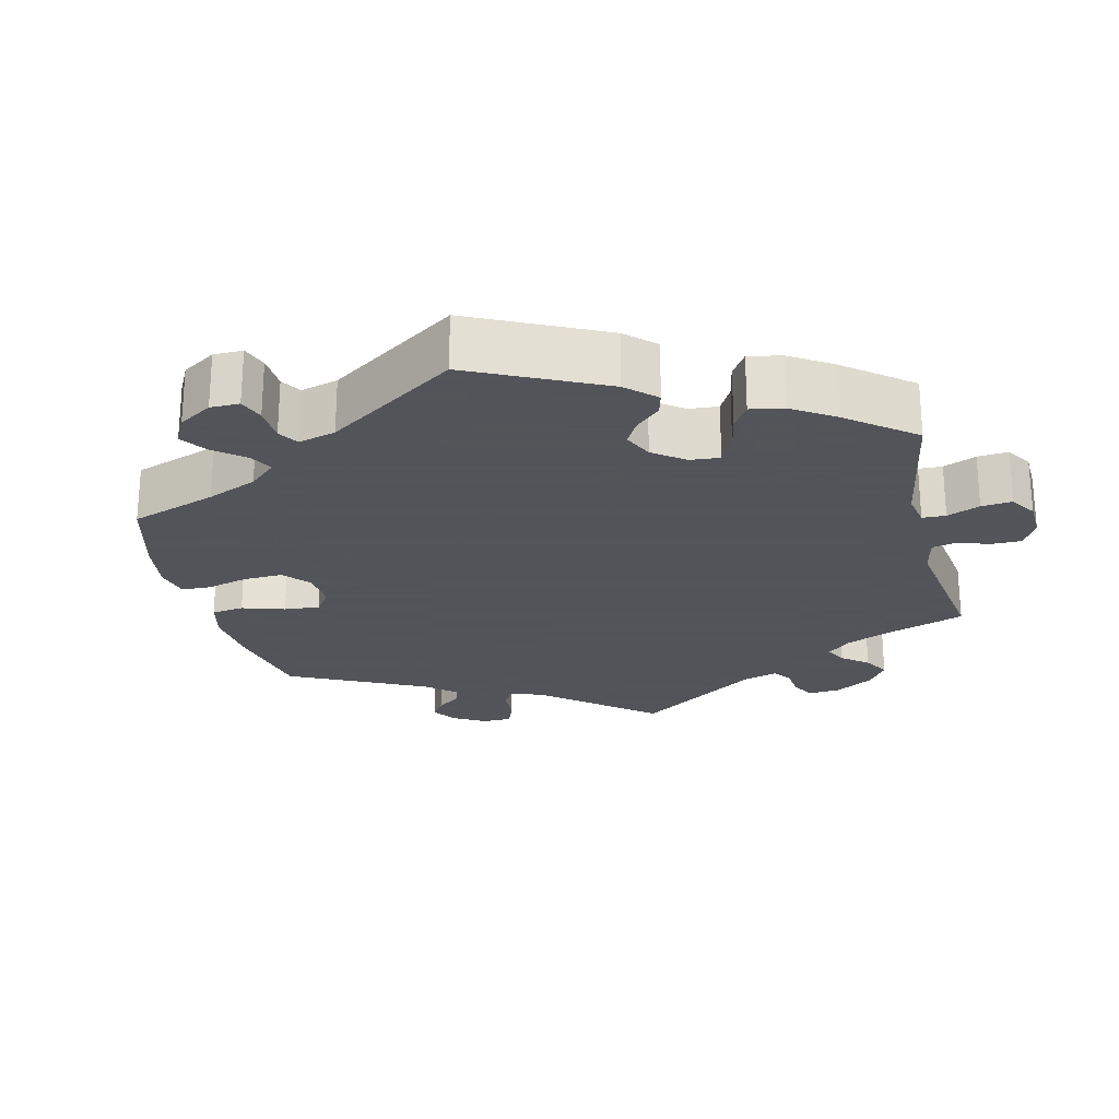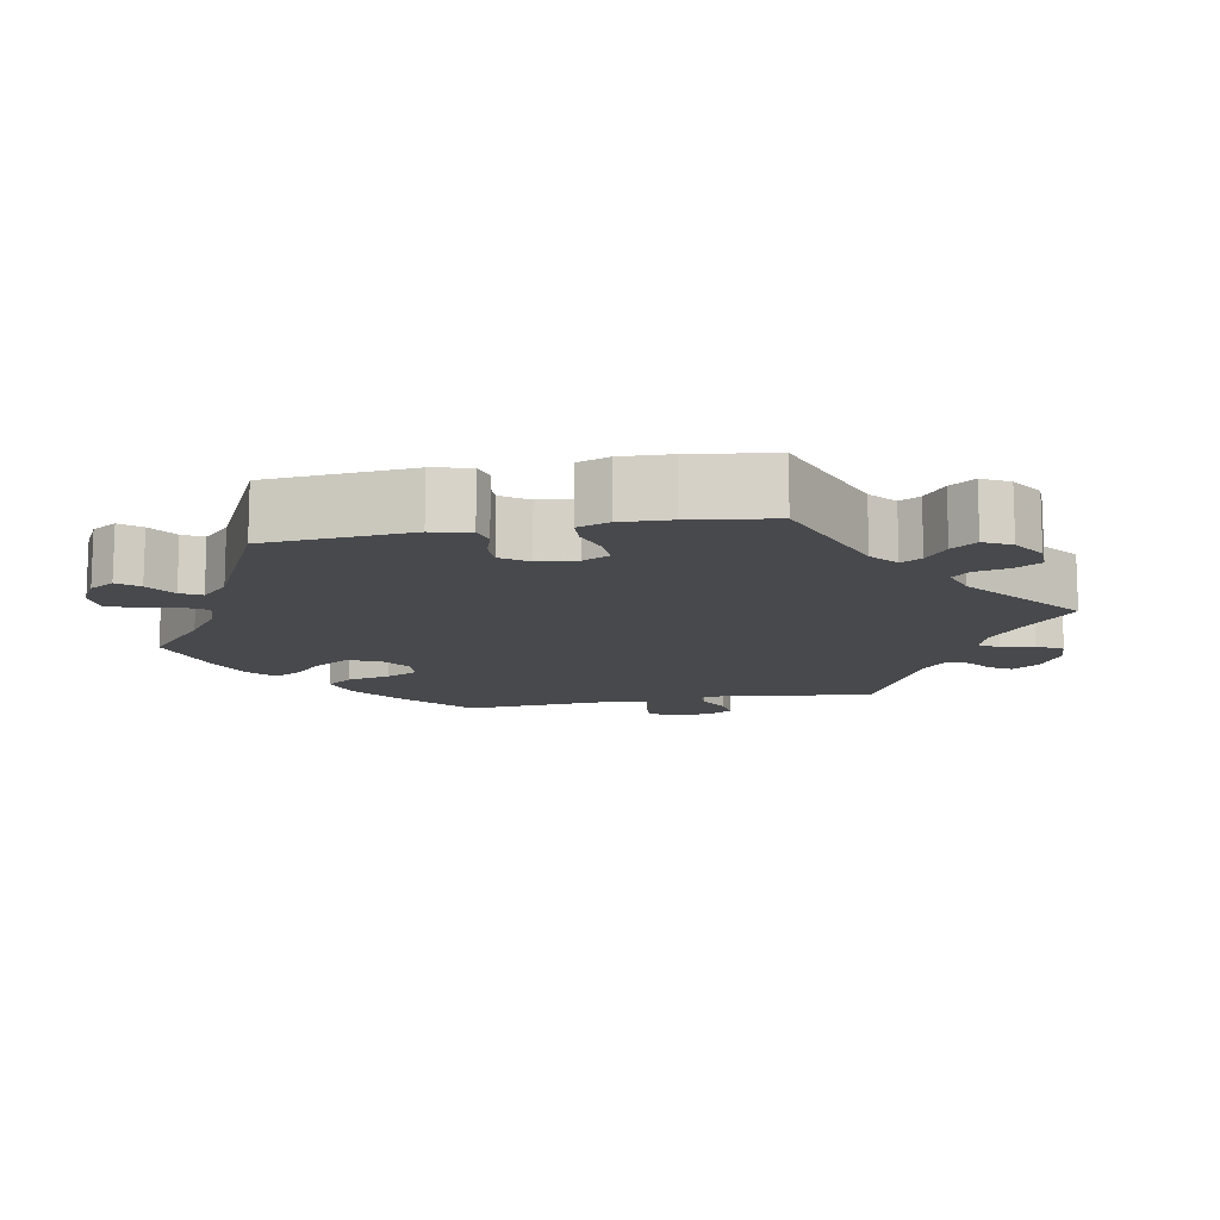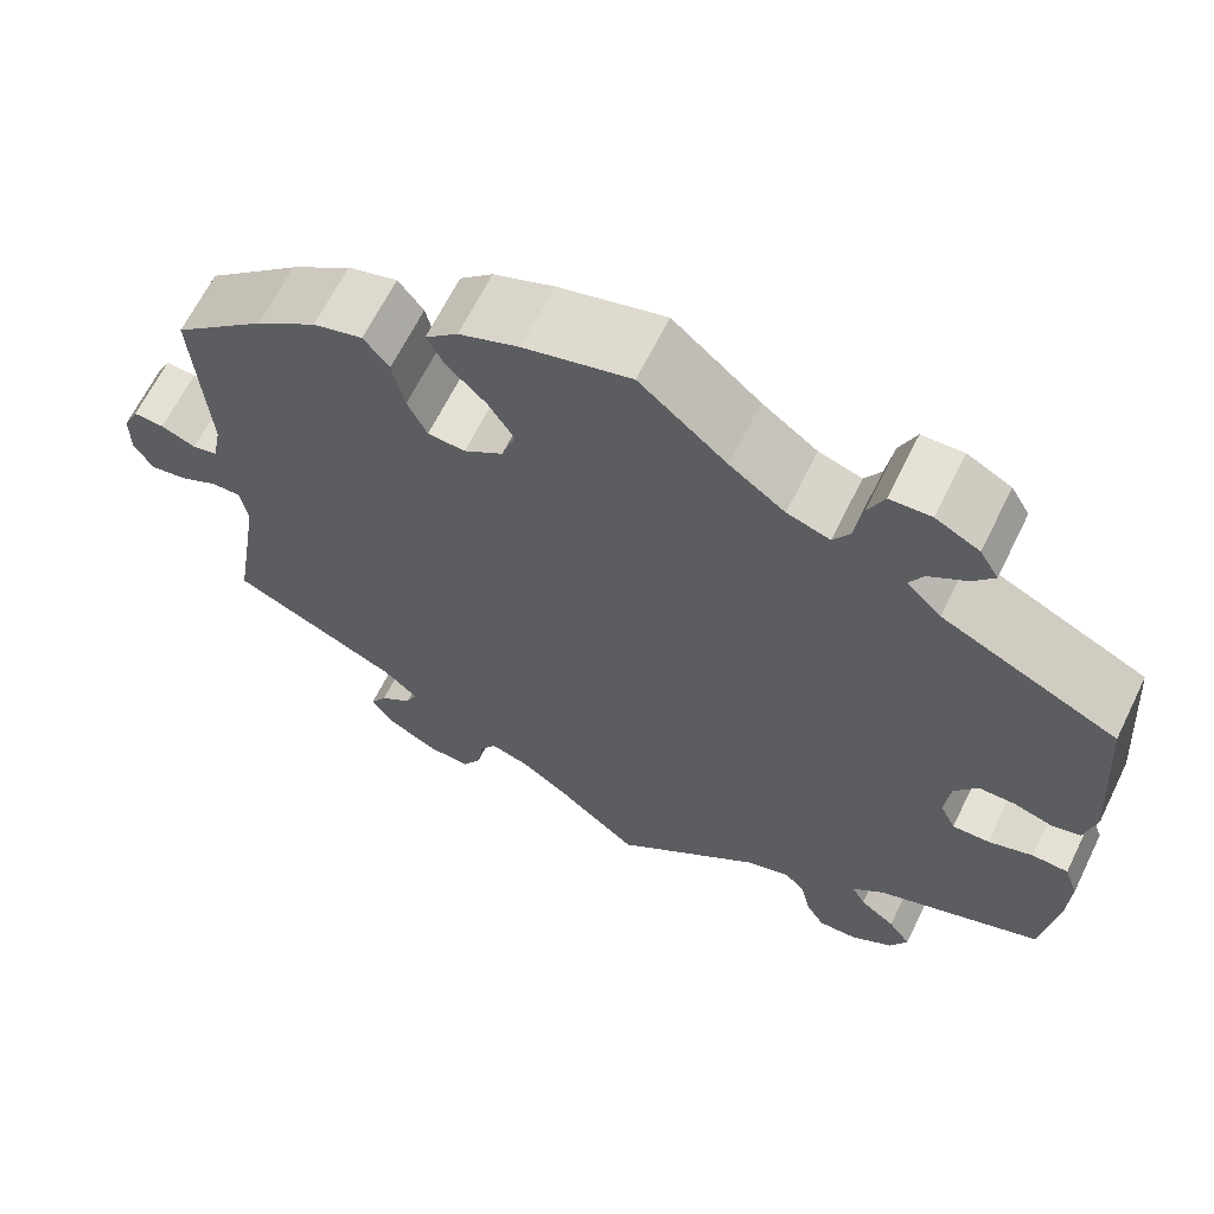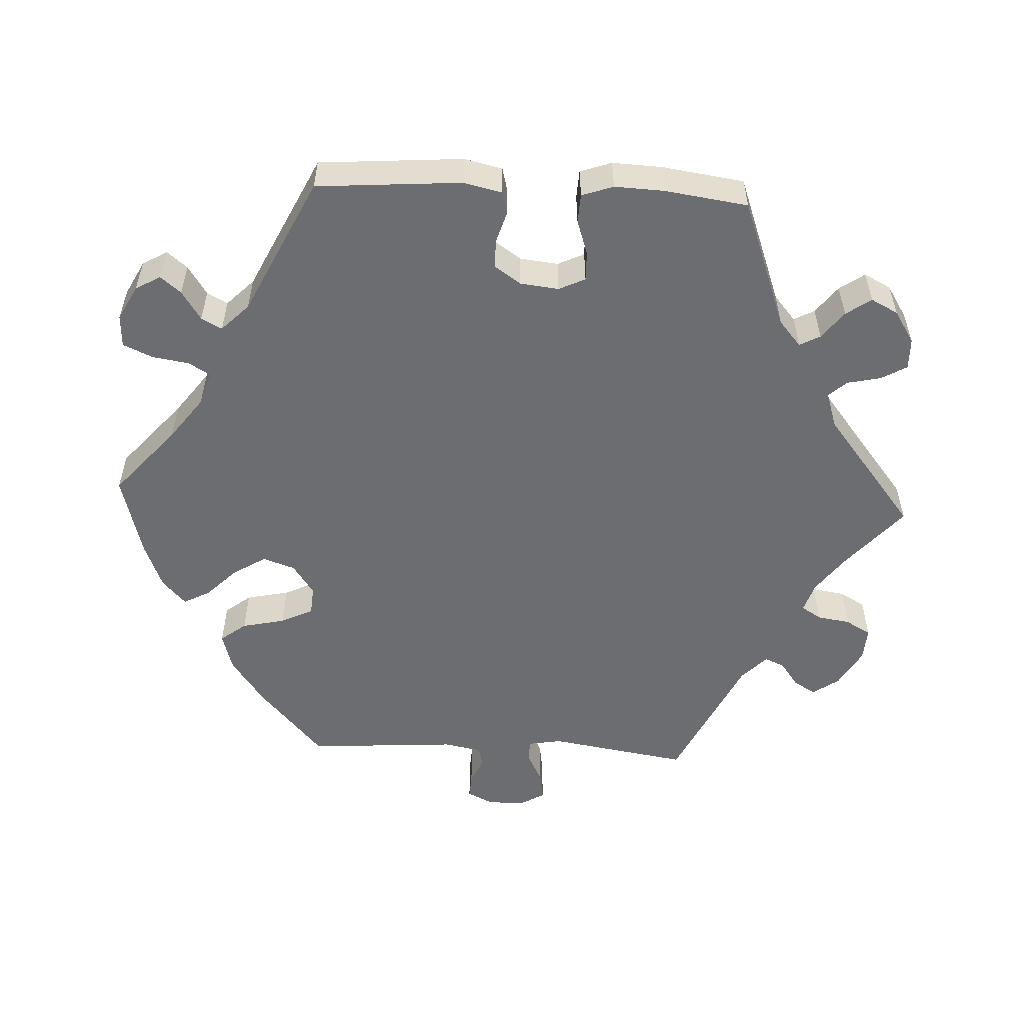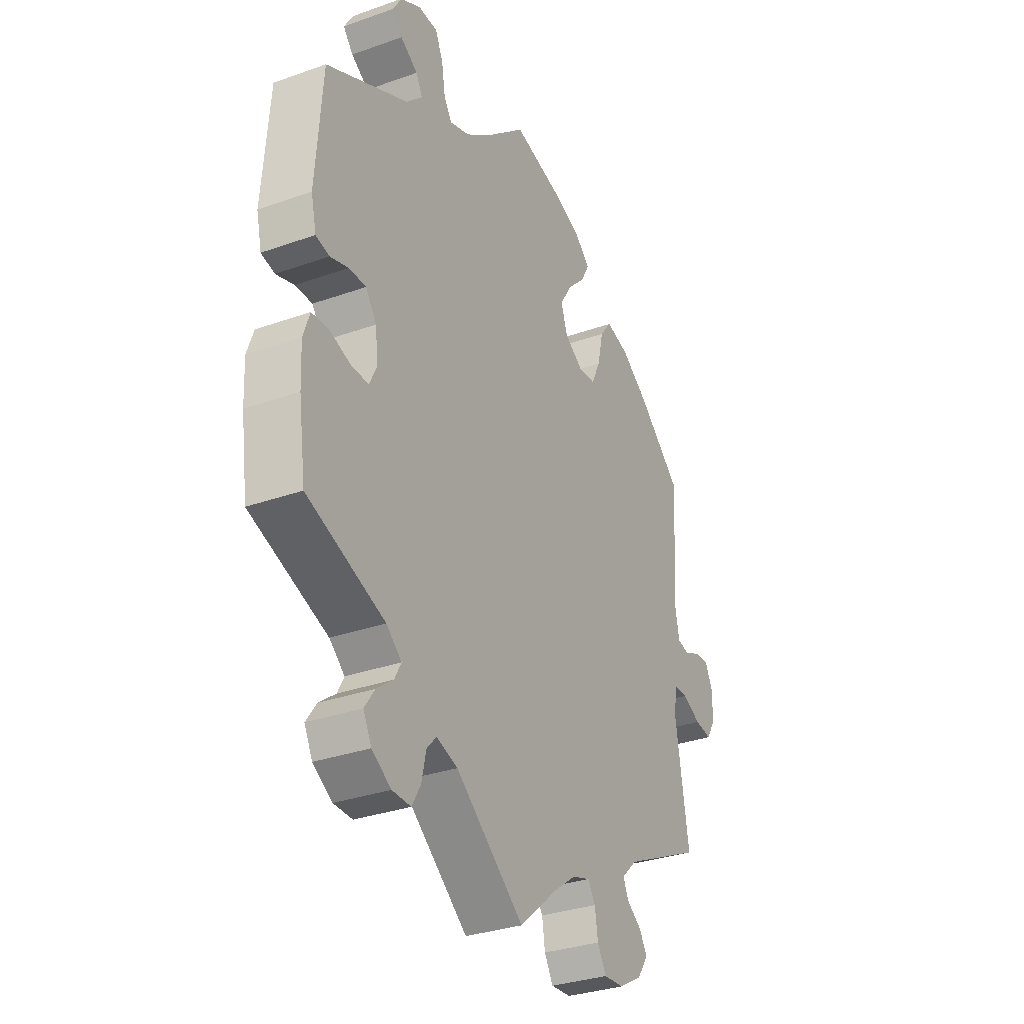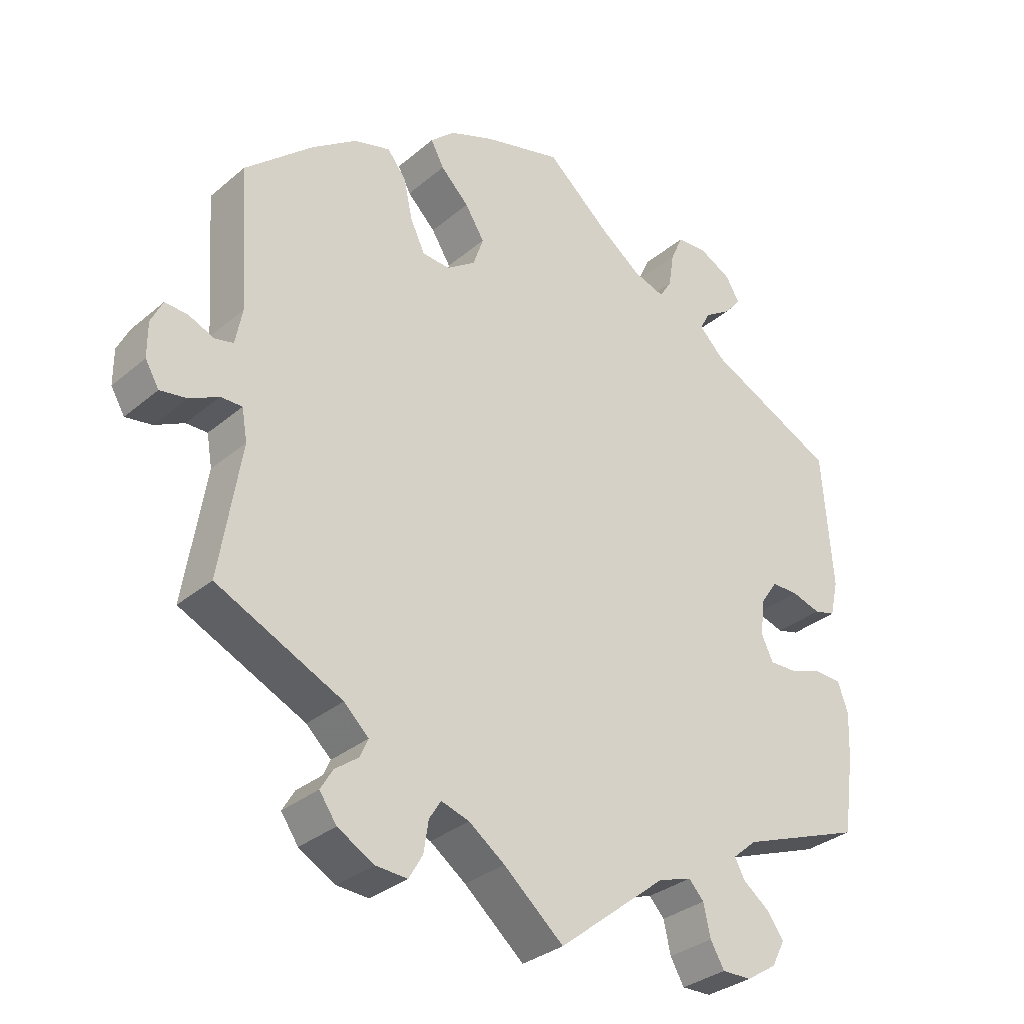
<metadata>
{"format":"obj","ext":"obj","renderer":"f3d","projection":"perspective","resolution":1024,"background":"white","views":[{"elev":-23.9,"azim":73.6,"up":"+Y"},{"elev":-12.5,"azim":100.6,"up":"+Y"},{"elev":64.9,"azim":26.1,"up":"+Z"},{"elev":-54.0,"azim":87.2,"up":"+Y"},{"elev":-32.0,"azim":116.6,"up":"+Z"},{"elev":-31.9,"azim":-40.4,"up":"+Z"}]}
</metadata>
<code>
v 0.323 0.07 -0.355
v 0.288 0.07 -0.385
v 0.303 0.07 -0.413
v 0.341 0.07 -0.442
v 0.365 0.07 -0.476
v 0.346 0.07 -0.513
v 0.302 0.07 -0.541
v 0.259 0.07 -0.542
v 0.239 0.07 -0.507
v 0.229 0.07 -0.461
v 0.207 0.07 -0.437
v 0.158 0.07 -0.453
v 0.001 0.07 -0.578
v -0.086 0.07 -0.503
v -0.138 0.07 -0.465
v -0.179 0.07 -0.452
v -0.196 0.07 -0.479
v -0.203 0.07 -0.524
v -0.223 0.07 -0.559
v -0.269 0.07 -0.556
v -0.322 0.07 -0.526
v -0.347 0.07 -0.49
v -0.329 0.07 -0.46
v -0.295 0.07 -0.435
v -0.283 0.07 -0.408
v -0.319 0.07 -0.374
v -0.501 0.07 -0.288
v -0.47 0.07 -0.096
v -0.478 0.07 -0.05
v -0.509 0.07 -0.05
v -0.551 0.07 -0.071
v -0.59 0.07 -0.077
v -0.61 0.07 -0.043
v -0.61 0.07 0.008
v -0.593 0.07 0.043
v -0.56 0.07 0.041
v -0.523 0.07 0.025
v -0.496 0.07 0.031
v -0.486 0.07 0.083
v -0.5 0.07 0.289
v -0.401 0.07 0.376
v -0.336 0.07 0.422
v -0.283 0.07 0.437
v -0.256 0.07 0.402
v -0.243 0.07 0.343
v -0.222 0.07 0.299
v -0.182 0.07 0.296
v -0.14 0.07 0.325
v -0.125 0.07 0.369
v -0.153 0.07 0.414
v -0.194 0.07 0.455
v -0.213 0.07 0.491
v -0.178 0.07 0.523
v -0.114 0.07 0.548
v 0 0.07 0.578
v 0.093 0.07 0.497
v 0.152 0.07 0.453
v 0.198 0.07 0.438
v 0.216 0.07 0.467
v 0.224 0.07 0.518
v 0.242 0.07 0.558
v 0.286 0.07 0.56
v 0.333 0.07 0.535
v 0.353 0.07 0.501
v 0.33 0.07 0.473
v 0.29 0.07 0.447
v 0.275 0.07 0.419
v 0.312 0.07 0.382
v 0.501 0.07 0.29
v 0.516 0.07 0.092
v 0.504 0.07 0.04
v 0.473 0.07 0.032
v 0.431 0.07 0.045
v 0.392 0.07 0.045
v 0.367 0.07 0.009
v 0.361 0.07 -0.044
v 0.378 0.07 -0.08
v 0.418 0.07 -0.079
v 0.466 0.07 -0.063
v 0.505 0.07 -0.065
v 0.52 0.07 -0.108
v 0.517 0.07 -0.176
v 0.501 0.07 -0.289
v 0.323 0 -0.355
v 0.288 0 -0.385
v 0.303 0 -0.413
v 0.341 0 -0.442
v 0.365 0 -0.476
v 0.346 0 -0.513
v 0.302 0 -0.541
v 0.259 0 -0.542
v 0.239 0 -0.507
v 0.229 0 -0.461
v 0.207 0 -0.437
v 0.158 0 -0.453
v 0.001 0 -0.578
v -0.086 0 -0.503
v -0.138 0 -0.465
v -0.179 0 -0.452
v -0.196 0 -0.479
v -0.203 0 -0.524
v -0.223 0 -0.559
v -0.269 0 -0.556
v -0.322 0 -0.526
v -0.347 0 -0.49
v -0.329 0 -0.46
v -0.295 0 -0.435
v -0.283 0 -0.408
v -0.319 0 -0.374
v -0.501 0 -0.288
v -0.47 0 -0.096
v -0.478 0 -0.05
v -0.509 0 -0.05
v -0.551 0 -0.071
v -0.59 0 -0.077
v -0.61 0 -0.043
v -0.61 0 0.008
v -0.593 0 0.043
v -0.56 0 0.041
v -0.523 0 0.025
v -0.496 0 0.031
v -0.486 0 0.083
v -0.5 0 0.289
v -0.401 0 0.376
v -0.336 0 0.422
v -0.283 0 0.437
v -0.256 0 0.402
v -0.243 0 0.343
v -0.222 0 0.299
v -0.182 0 0.296
v -0.14 0 0.325
v -0.125 0 0.369
v -0.153 0 0.414
v -0.194 0 0.455
v -0.213 0 0.491
v -0.178 0 0.523
v -0.114 0 0.548
v 0 0 0.578
v 0.093 0 0.497
v 0.152 0 0.453
v 0.198 0 0.438
v 0.216 0 0.467
v 0.224 0 0.518
v 0.242 0 0.558
v 0.286 0 0.56
v 0.333 0 0.535
v 0.353 0 0.501
v 0.33 0 0.473
v 0.29 0 0.447
v 0.275 0 0.419
v 0.312 0 0.382
v 0.501 0 0.29
v 0.516 0 0.092
v 0.504 0 0.04
v 0.473 0 0.032
v 0.431 0 0.045
v 0.392 0 0.045
v 0.367 0 0.009
v 0.361 0 -0.044
v 0.378 0 -0.08
v 0.418 0 -0.079
v 0.466 0 -0.063
v 0.505 0 -0.065
v 0.52 0 -0.108
v 0.517 0 -0.176
v 0.501 0 -0.289
f 82 83 1
f 81 82 1 2
f 78 79 80 81
f 77 78 81 2
f 76 77 2
f 75 76 2
f 70 71 72 73
f 68 69 70 73
f 67 68 73 74
f 63 64 65 66
f 63 66 67
f 62 63 67
f 59 60 61 62
f 58 59 62 67
f 53 54 55 56
f 53 56 57
f 50 51 52 53
f 49 50 53 57
f 48 49 57 58
f 42 43 44 45
f 42 45 46
f 39 40 41 42
f 38 39 42 46
f 34 35 36 37
f 32 33 34 37
f 30 31 32 37
f 29 30 37 38
f 26 27 28
f 25 26 28 29
f 21 22 23 24
f 21 24 25
f 20 21 25
f 17 18 19 20
f 16 17 20 25
f 15 16 25 29
f 12 13 14
f 11 12 14 15
f 7 8 9 10
f 5 6 7 10
f 3 4 5 10
f 2 3 10 11
f 75 2 11 15
f 47 48 58 67
f 47 67 74 75
f 38 46 47 75
f 15 29 38 75
f 84 166 165
f 85 84 165 164
f 164 163 162 161
f 85 164 161 160
f 85 160 159
f 85 159 158
f 156 155 154 153
f 156 153 152 151
f 157 156 151 150
f 149 148 147 146
f 150 149 146
f 150 146 145
f 145 144 143 142
f 150 145 142 141
f 139 138 137 136
f 140 139 136
f 136 135 134 133
f 140 136 133 132
f 141 140 132 131
f 128 127 126 125
f 129 128 125
f 125 124 123 122
f 129 125 122 121
f 120 119 118 117
f 120 117 116 115
f 120 115 114 113
f 121 120 113 112
f 111 110 109
f 112 111 109 108
f 107 106 105 104
f 108 107 104
f 108 104 103
f 103 102 101 100
f 108 103 100 99
f 112 108 99 98
f 97 96 95
f 98 97 95 94
f 93 92 91 90
f 93 90 89 88
f 93 88 87 86
f 94 93 86 85
f 98 94 85 158
f 150 141 131 130
f 158 157 150 130
f 158 130 129 121
f 158 121 112 98
f 1 84 85 2
f 2 85 86 3
f 3 86 87 4
f 4 87 88 5
f 5 88 89 6
f 6 89 90 7
f 7 90 91 8
f 8 91 92 9
f 9 92 93 10
f 10 93 94 11
f 11 94 95 12
f 12 95 96 13
f 13 96 97 14
f 14 97 98 15
f 15 98 99 16
f 16 99 100 17
f 17 100 101 18
f 18 101 102 19
f 19 102 103 20
f 20 103 104 21
f 21 104 105 22
f 22 105 106 23
f 23 106 107 24
f 24 107 108 25
f 25 108 109 26
f 26 109 110 27
f 27 110 111 28
f 28 111 112 29
f 29 112 113 30
f 30 113 114 31
f 31 114 115 32
f 32 115 116 33
f 33 116 117 34
f 34 117 118 35
f 35 118 119 36
f 36 119 120 37
f 37 120 121 38
f 38 121 122 39
f 39 122 123 40
f 40 123 124 41
f 41 124 125 42
f 42 125 126 43
f 43 126 127 44
f 44 127 128 45
f 45 128 129 46
f 46 129 130 47
f 47 130 131 48
f 48 131 132 49
f 49 132 133 50
f 50 133 134 51
f 51 134 135 52
f 52 135 136 53
f 53 136 137 54
f 54 137 138 55
f 55 138 139 56
f 56 139 140 57
f 57 140 141 58
f 58 141 142 59
f 59 142 143 60
f 60 143 144 61
f 61 144 145 62
f 62 145 146 63
f 63 146 147 64
f 64 147 148 65
f 65 148 149 66
f 66 149 150 67
f 67 150 151 68
f 68 151 152 69
f 69 152 153 70
f 70 153 154 71
f 71 154 155 72
f 72 155 156 73
f 73 156 157 74
f 74 157 158 75
f 75 158 159 76
f 76 159 160 77
f 77 160 161 78
f 78 161 162 79
f 79 162 163 80
f 80 163 164 81
f 81 164 165 82
f 82 165 166 83
f 83 166 84 1

</code>
